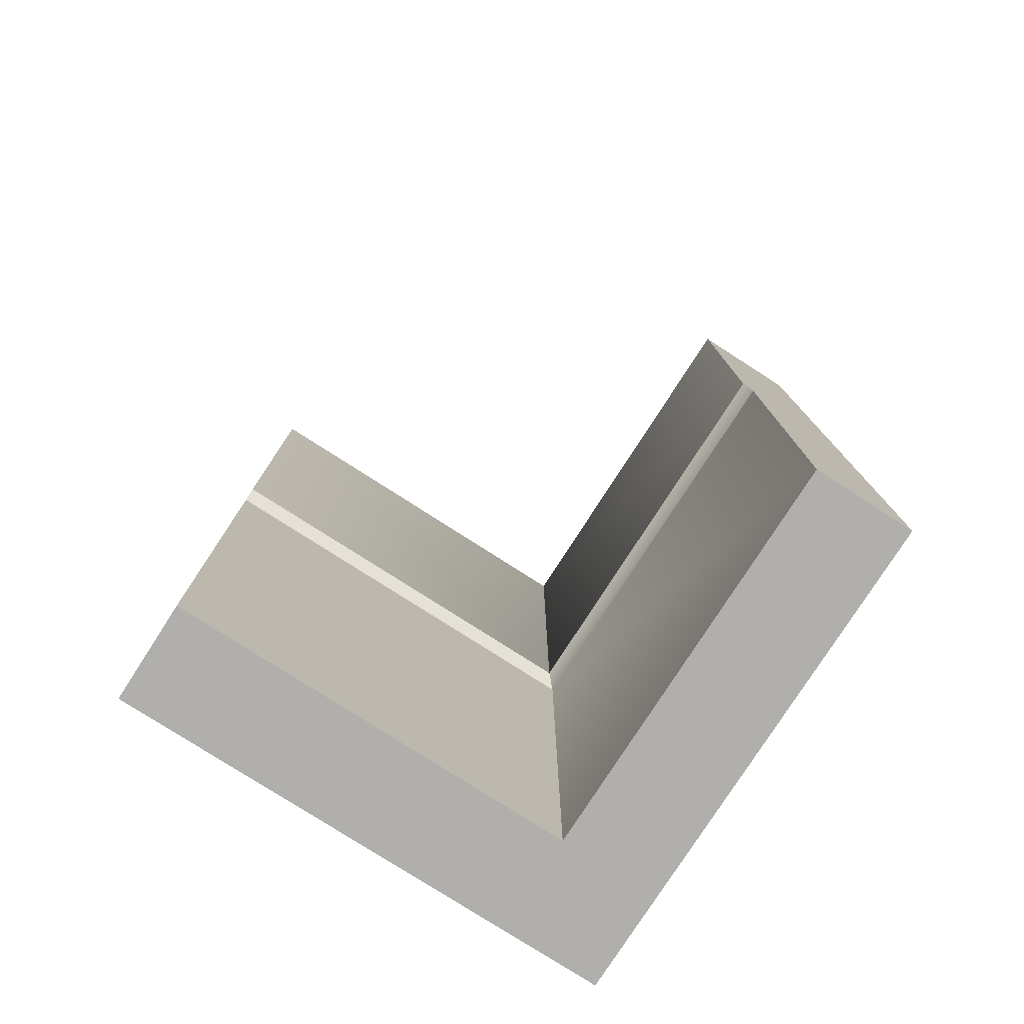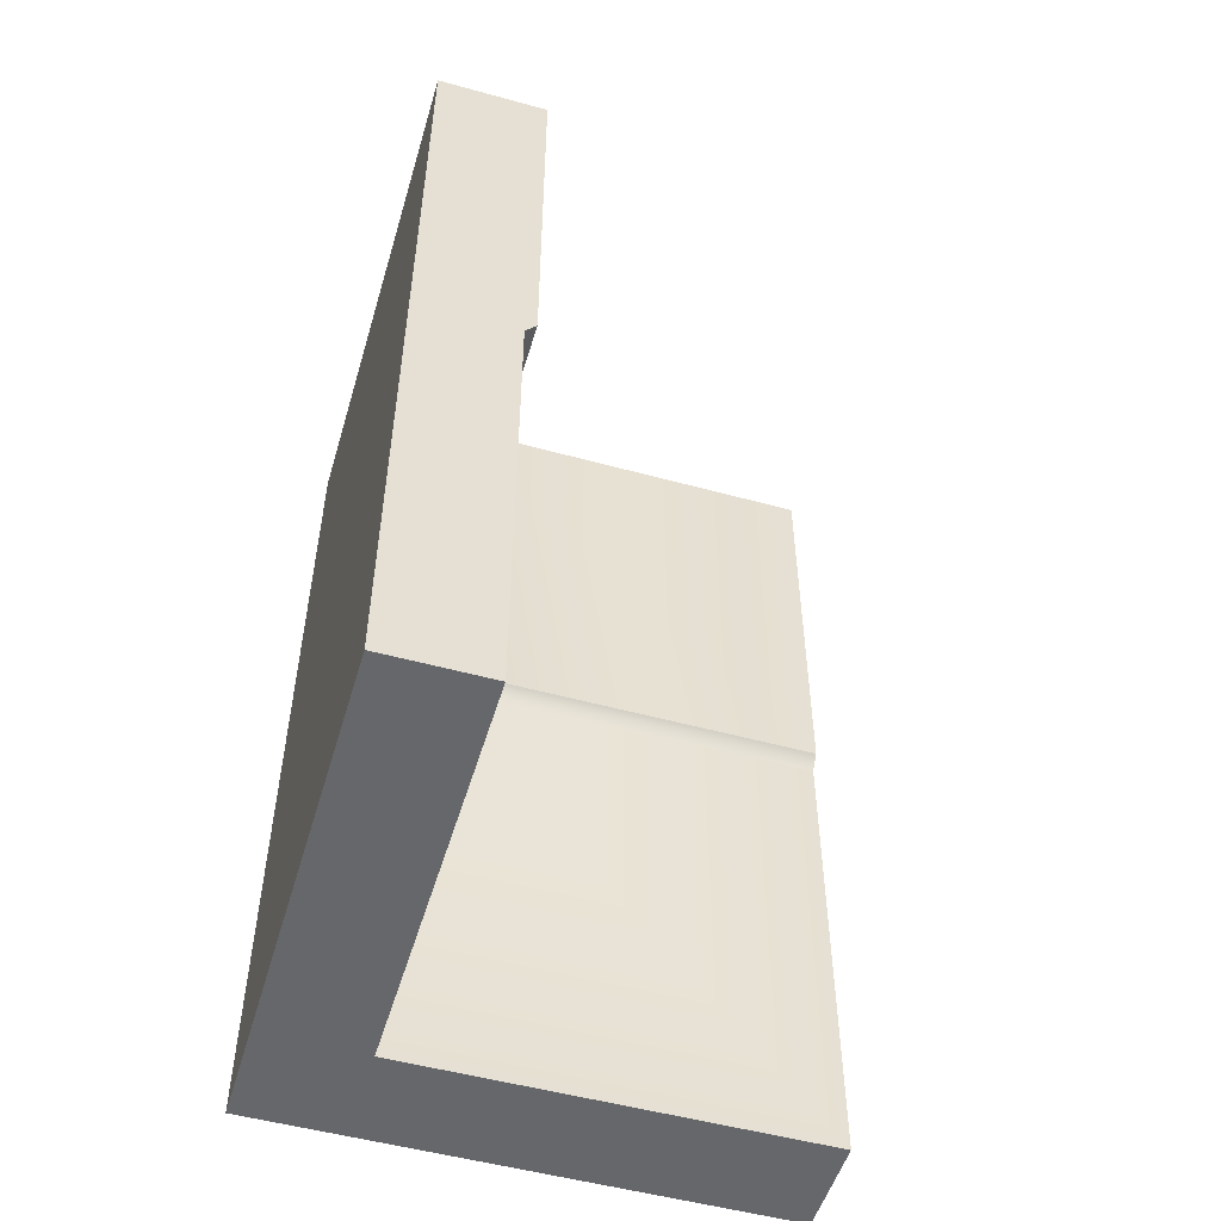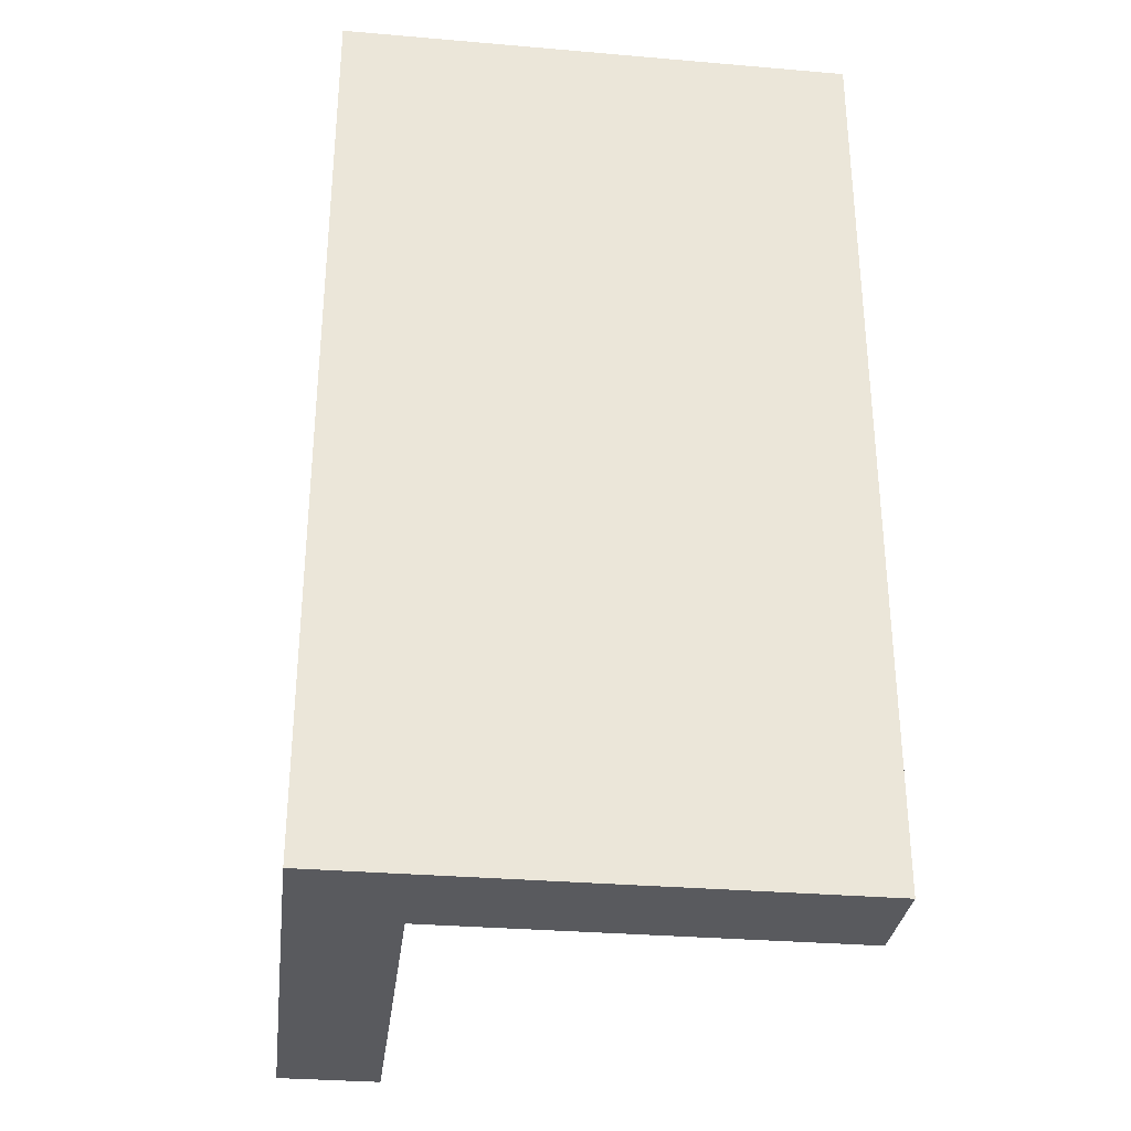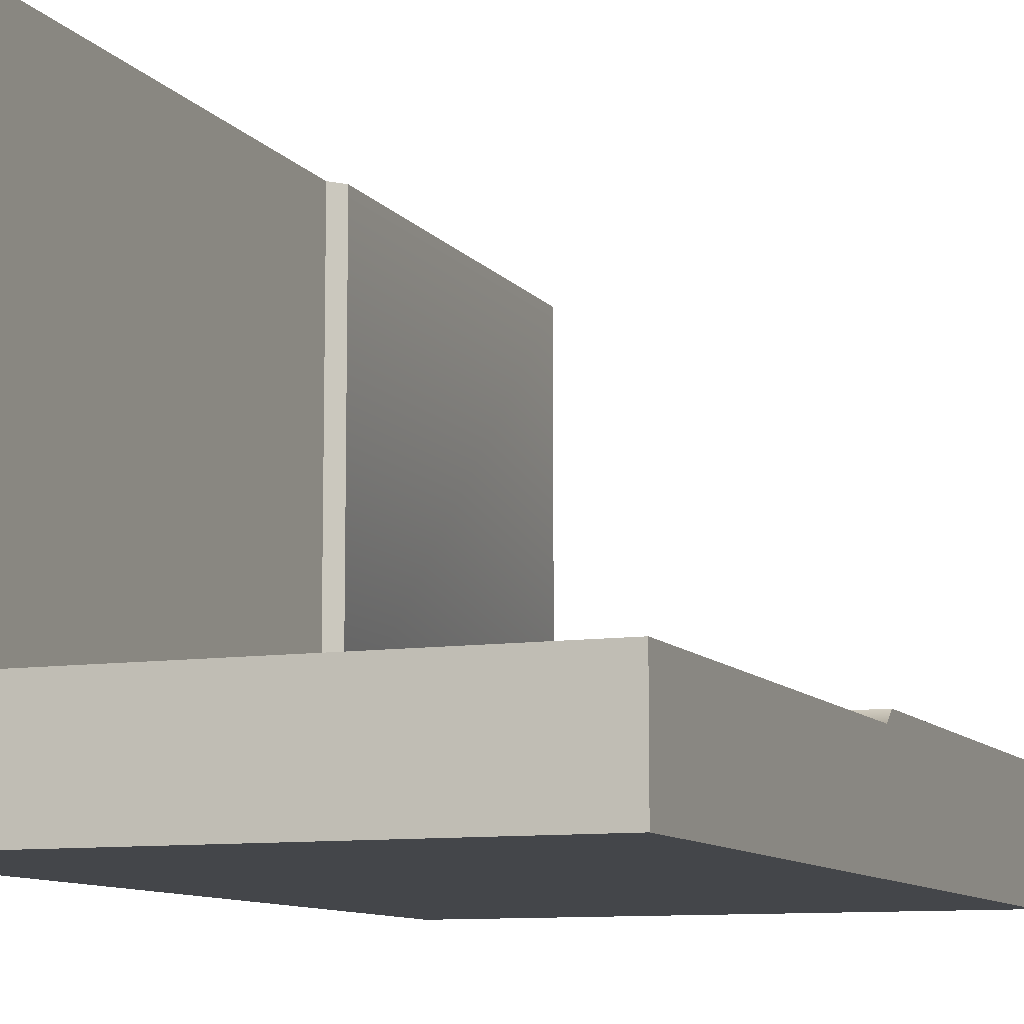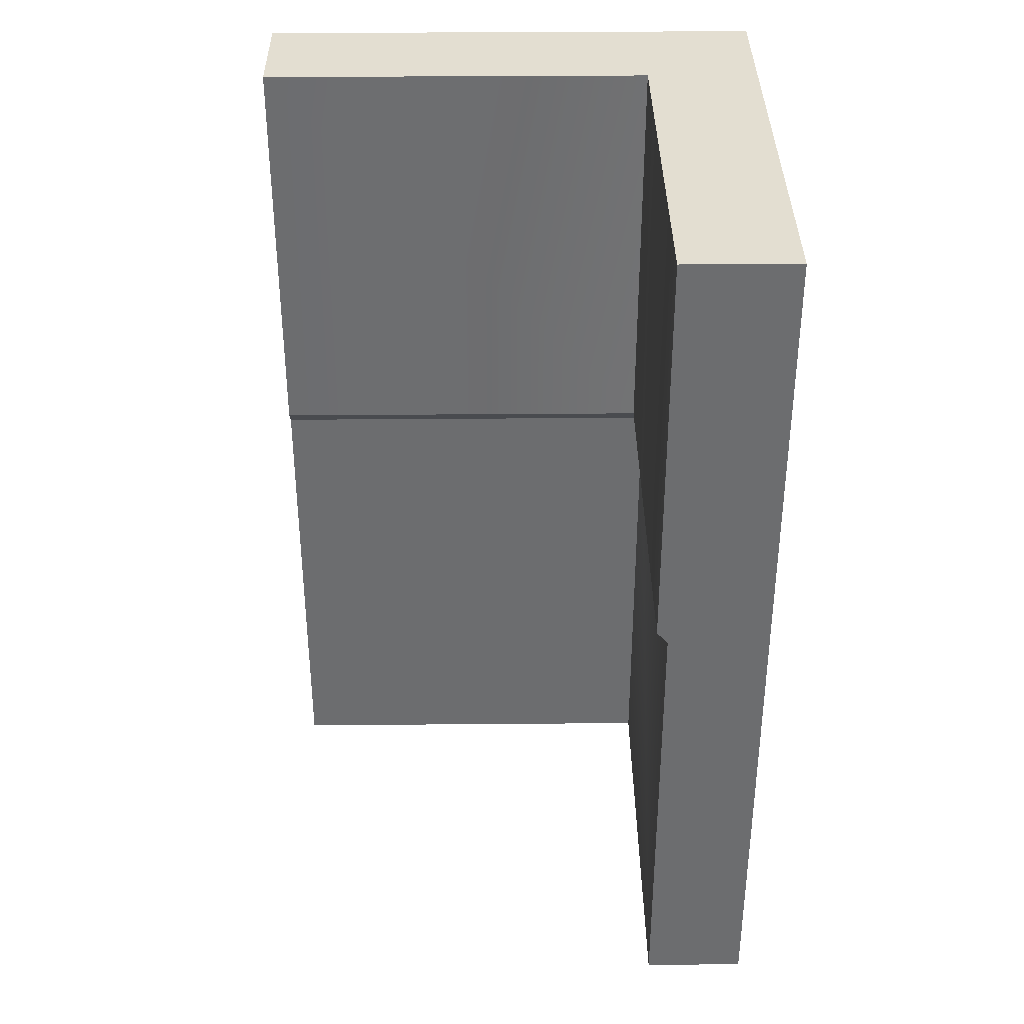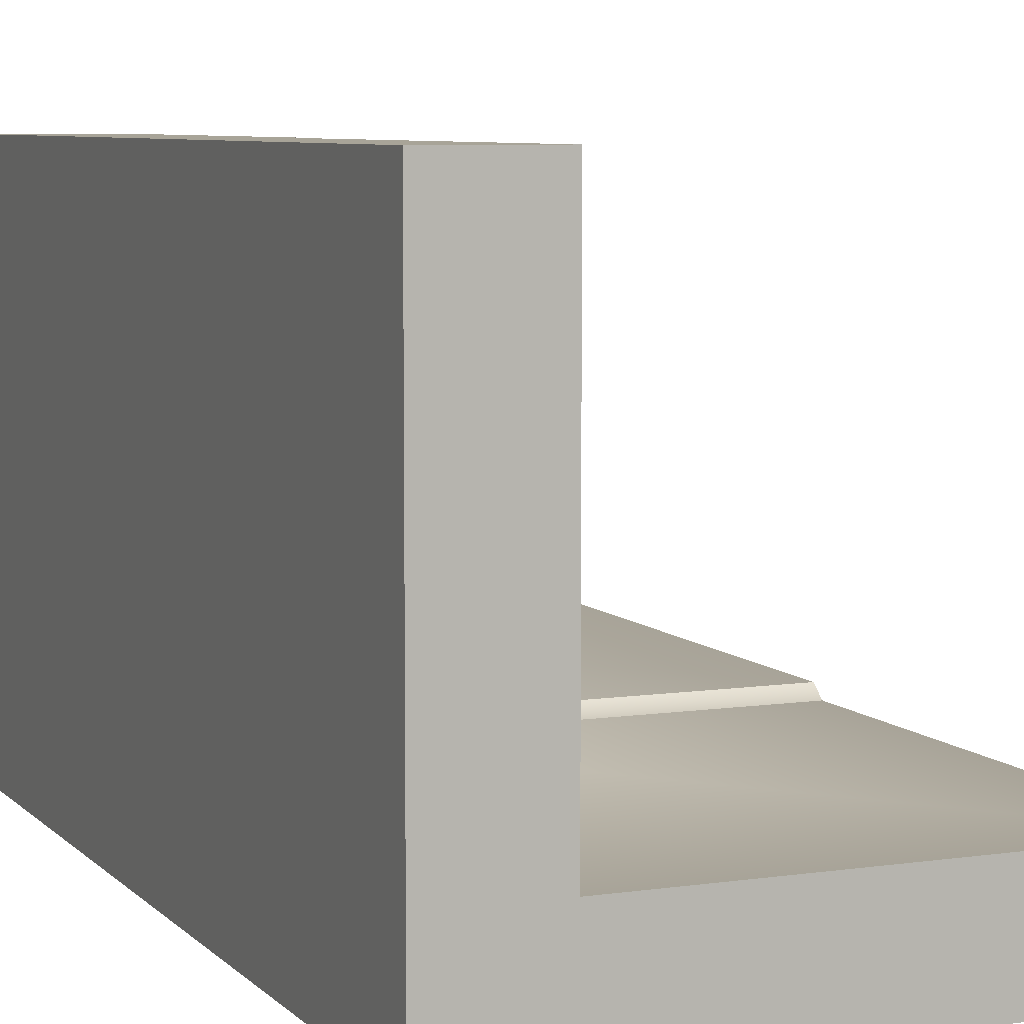
<metadata>
{"format":"obj","ext":"obj","renderer":"f3d","projection":"perspective","resolution":1024,"background":"white","views":[{"elev":-78.3,"azim":57.3,"up":"+Y"},{"elev":-52.2,"azim":-16.5,"up":"+Y"},{"elev":-31.5,"azim":-96.9,"up":"+Y"},{"elev":-9.6,"azim":21.5,"up":"+Z"},{"elev":36.2,"azim":89.4,"up":"+Y"},{"elev":7.0,"azim":-23.1,"up":"+Z"}]}
</metadata>
<code>
o wall_plain_kitchen_corner_inner
v 2 0 -0.2494
v 2 4 -0.2494
v -0.2497 0 -0.2497
v -0.2497 4 -0.2497
v 0.2003 0 0.2003
v 0.2 4 0.2007
v 2 0 0.2007
v 2 4 0.2007
v -0.2497 2.1 -0.2497
v 2 2.1 0.2007
v 0.2003 2.1 0.2003
v 2 2.1 -0.2494
v 0.25 4 0.2506
v 2 4 0.2506
v 0.2503 2.16 0.2503
v 2 2.16 0.2506
v 2 2.1 0.2007
v -0.2494 0 2
v -0.2494 4 2
v 0.2007 0 2
v 0.2007 4 2
v 0.2007 4 0.2
v -0.2494 2.1 2
v 0.2007 2.1 2
v 0.2506 4 2
v 0.2506 4 0.25
v 0.2007 2.1 2
v 0.2506 2.16 2
f 7 5 3 1
f 12 1 3 9
f 6 8 2 4
f 2 12 9 4
f 7 10 11 5
f 2 8 10 12
f 7 1 12 10
f 11 10 17
f 16 14 13 15
f 8 6 13 14
f 10 8 14 16 17
f 16 15 11 17
f 6 11 15 13
f 5 20 18 3
f 9 3 18 23
f 21 22 4 19
f 20 24 23 18
f 19 23 24 21
f 4 9 23 19
f 5 11 24 20
f 24 11 27
f 15 26 25 28
f 22 21 25 26
f 11 22 26 15
f 15 28 27 11
f 21 24 27 28 25

</code>
